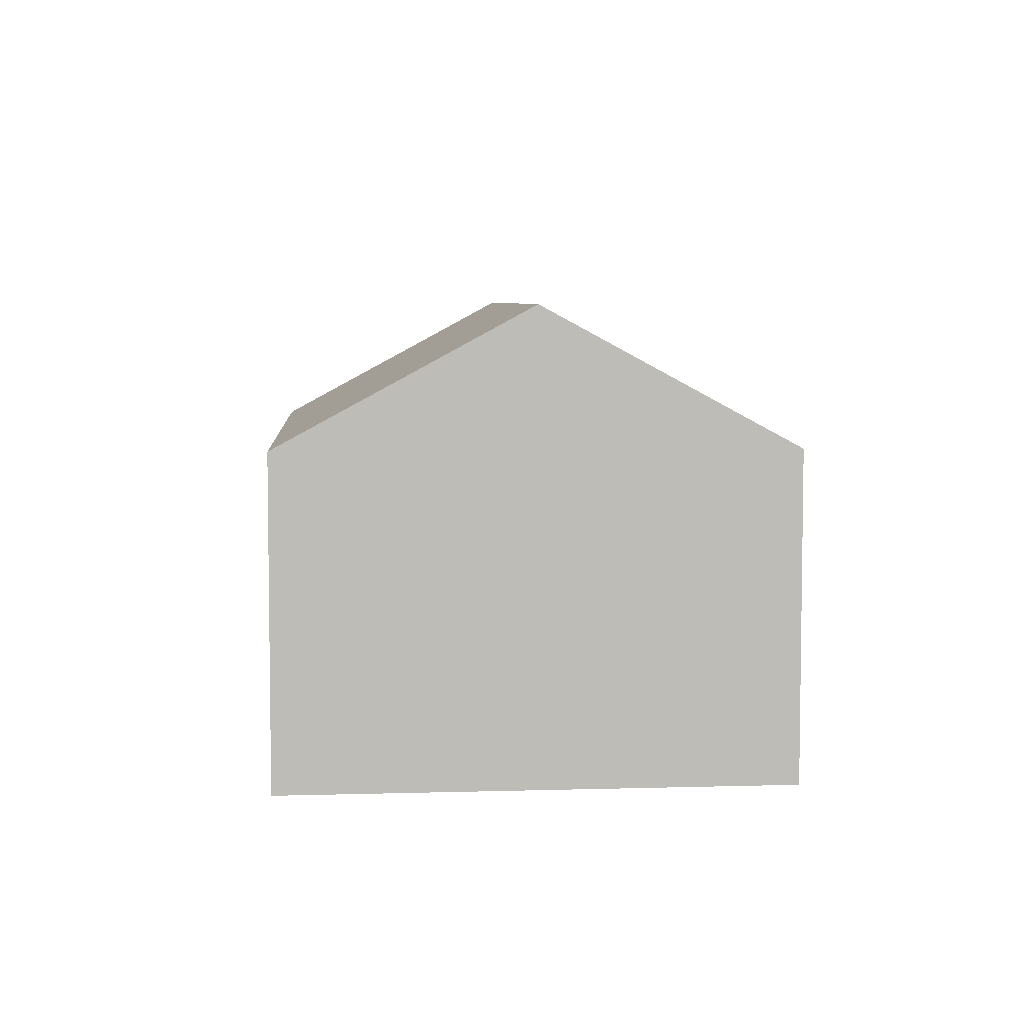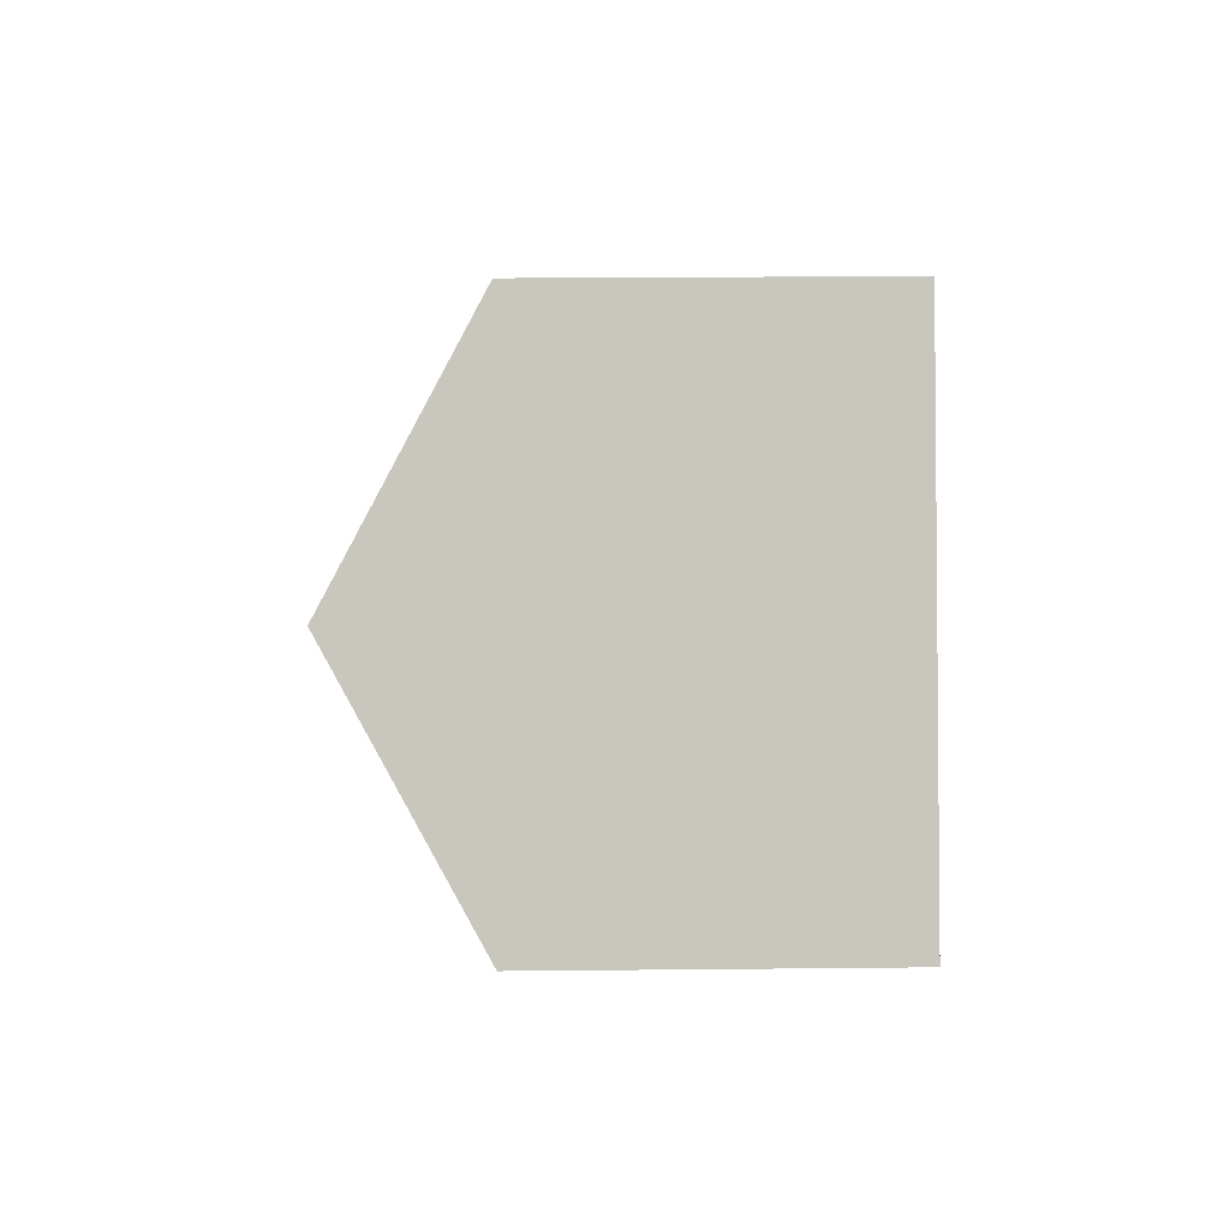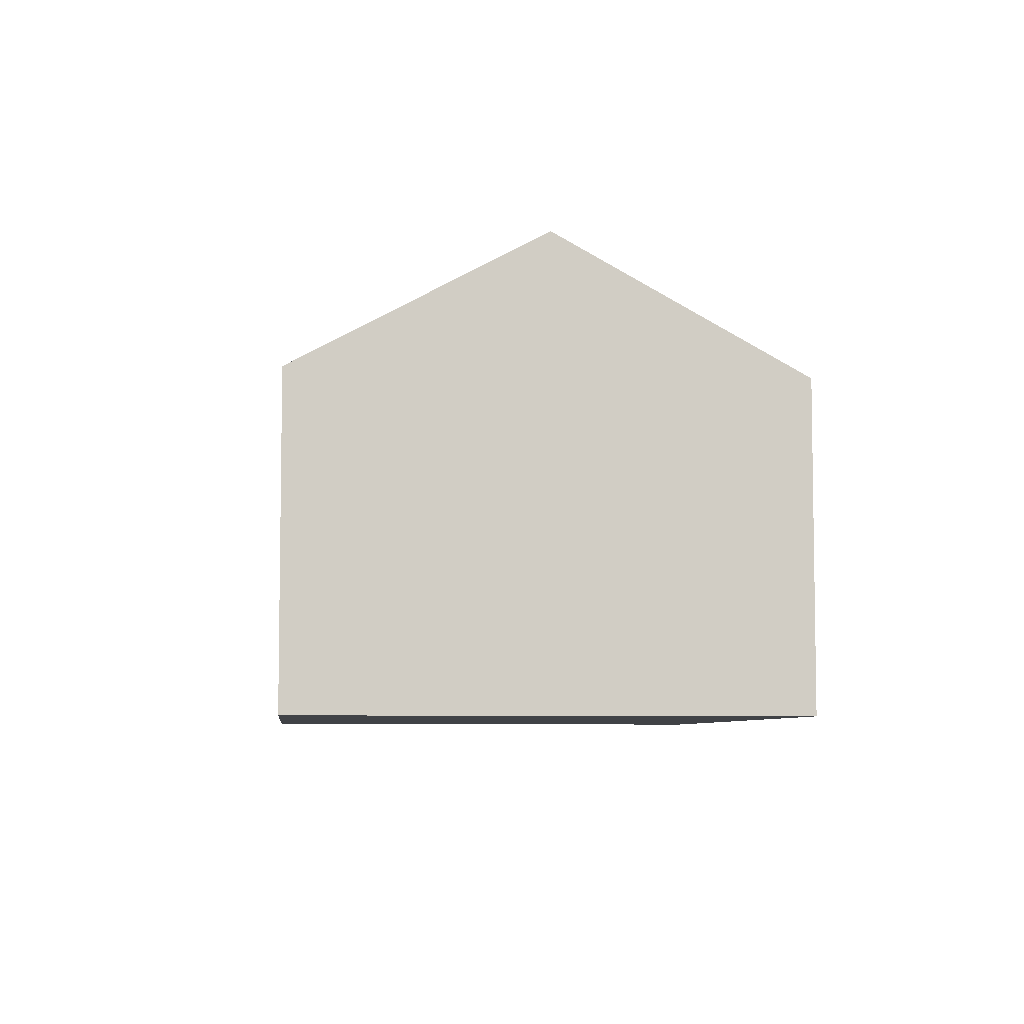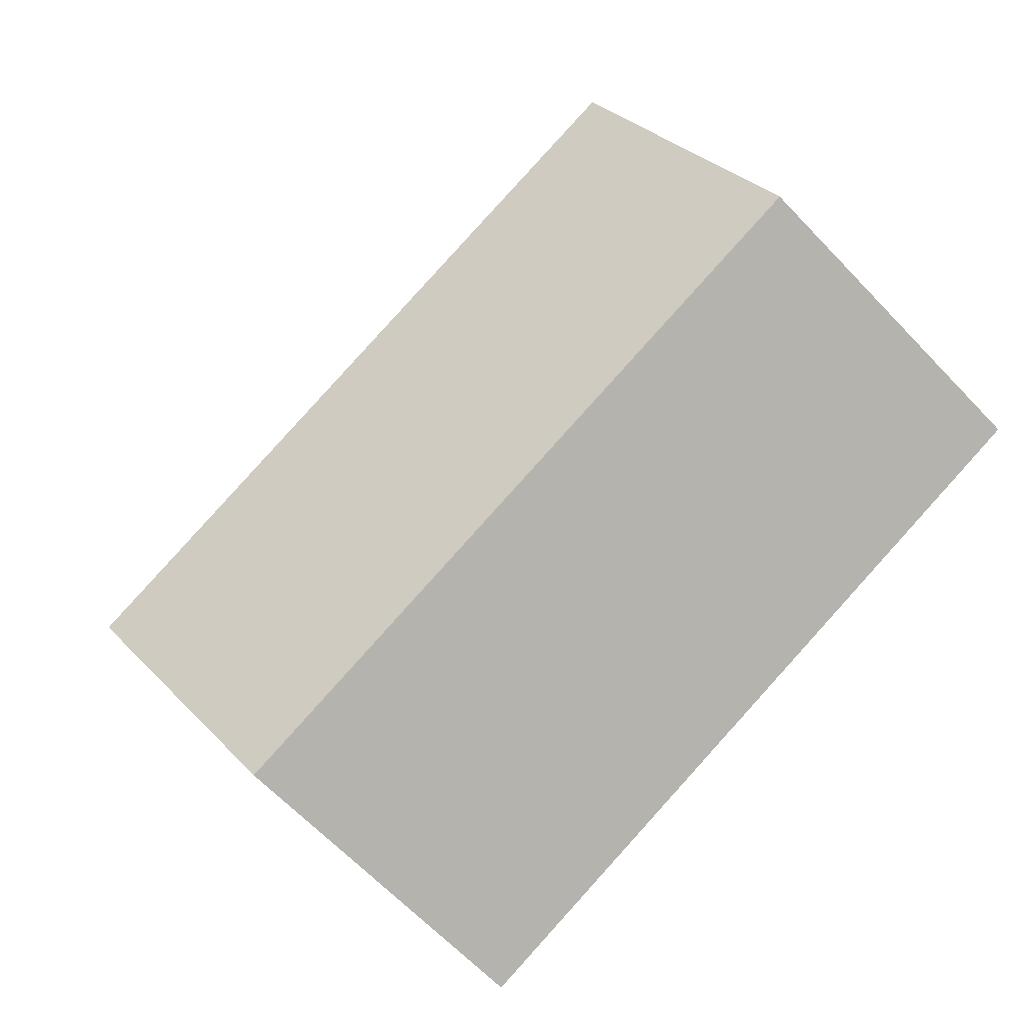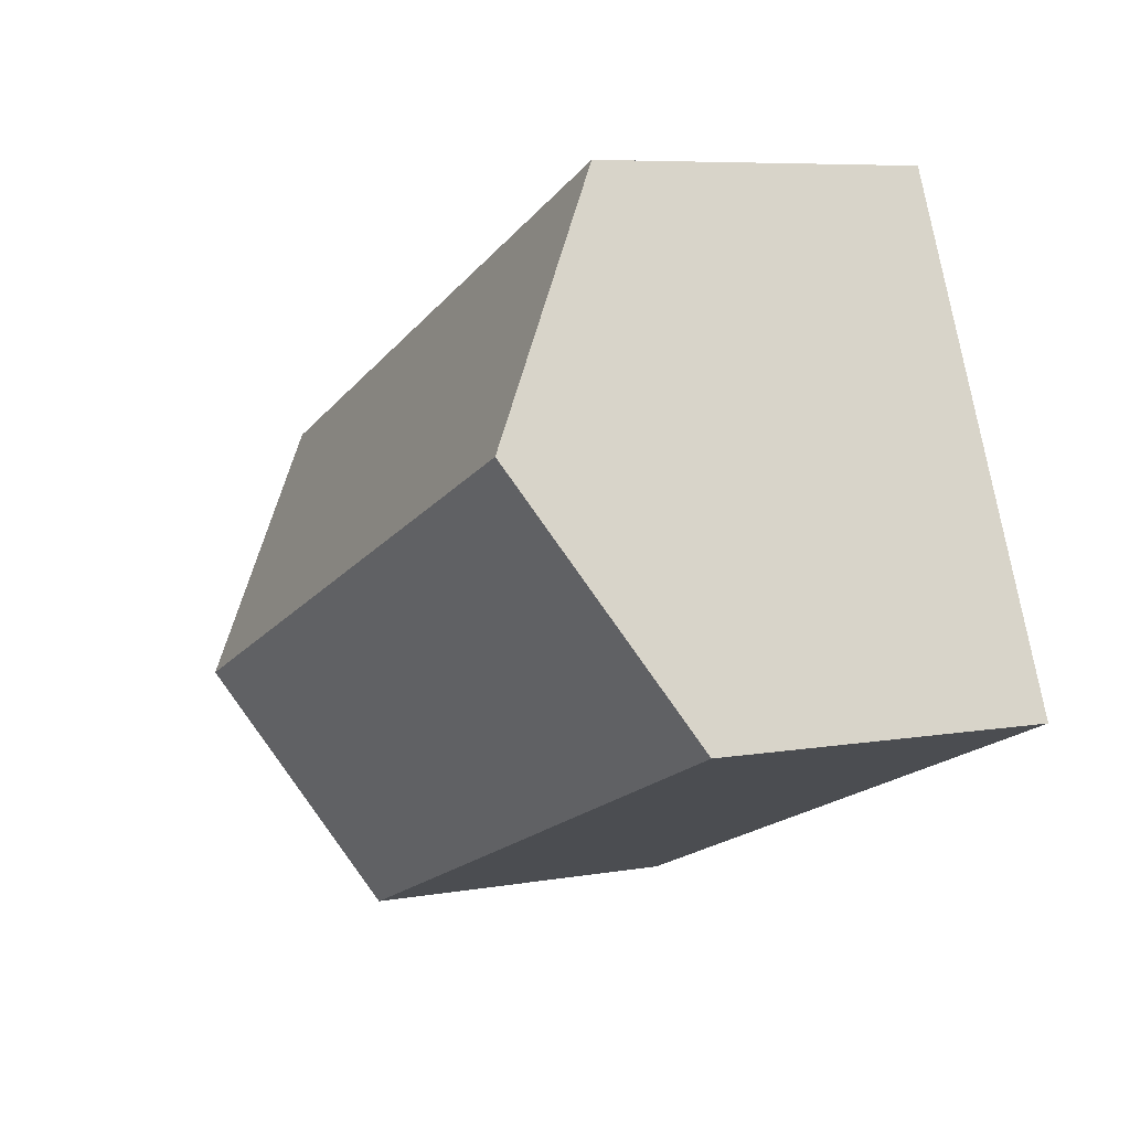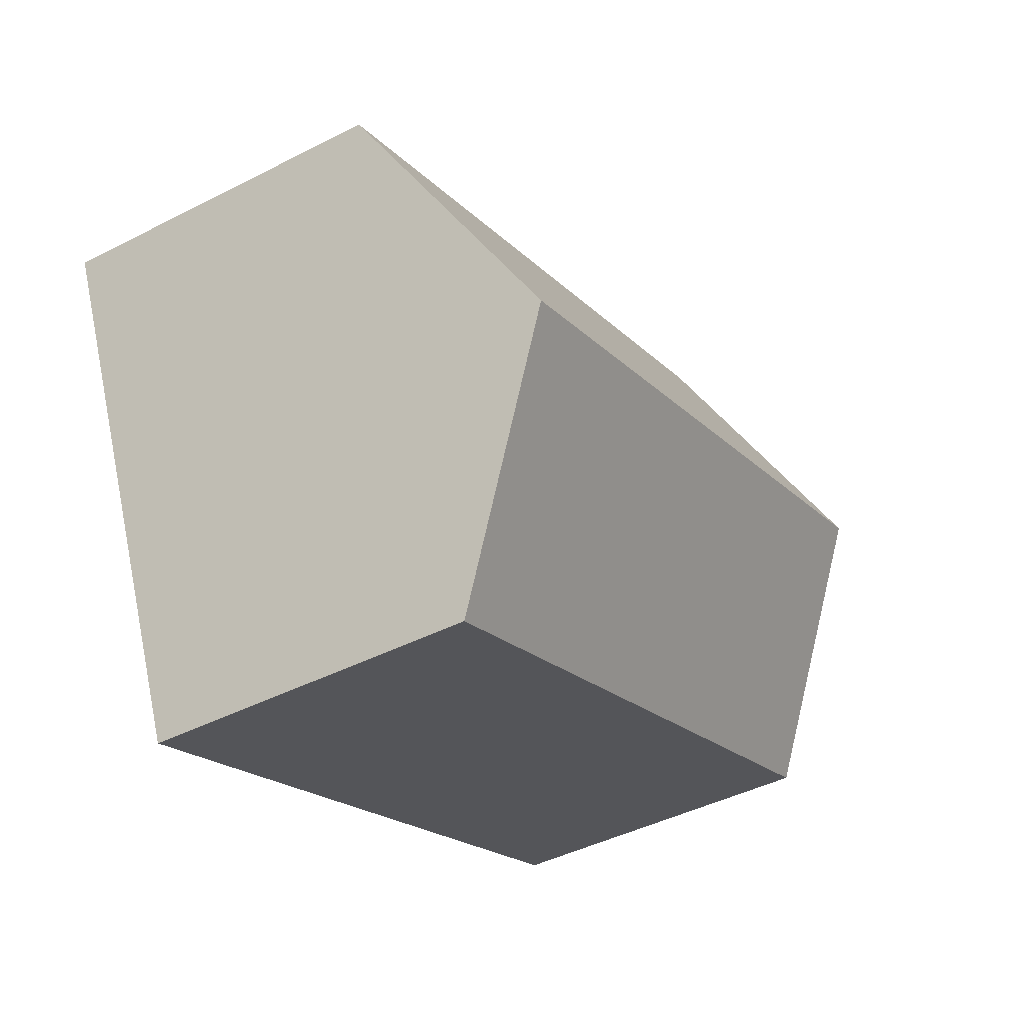
<metadata>
{"format":"obj","ext":"obj","renderer":"f3d","projection":"perspective","resolution":1024,"background":"white","views":[{"elev":5.7,"azim":108.0,"up":"+Y"},{"elev":23.0,"azim":-91.0,"up":"+Z"},{"elev":-6.3,"azim":-73.9,"up":"+Y"},{"elev":-65.3,"azim":-136.3,"up":"+Z"},{"elev":7.1,"azim":-117.0,"up":"+Z"},{"elev":-43.8,"azim":121.0,"up":"+Z"}]}
</metadata>
<code>
v  20.28 12.16 -0.971
v  5.329 8.55 12.26
v  22.91 8.567 5.146
v  2.662 12.16 6.126
v  17.64 8.556 -7.107
v  0 8.556 5.239e-16
v  0 0 0
v  2.662 -3.751e-16 6.126
v  5.329 -7.508e-16 12.26
v  22.91 -3.151e-16 5.146
v  20.28 5.946e-17 -0.971
v  17.64 4.352e-16 -7.107
g defaultobject
f 1 2 3
f 2 1 4
f 5 4 1
f 4 5 6
f 7 4 6
f 4 7 2
f 2 7 8
f 2 8 9
f 2 10 3
f 10 2 9
f 10 1 3
f 1 10 5
f 5 10 11
f 5 11 12
f 12 6 5
f 6 12 7
f 8 10 9
f 10 8 7
f 10 7 11
f 11 7 12

</code>
